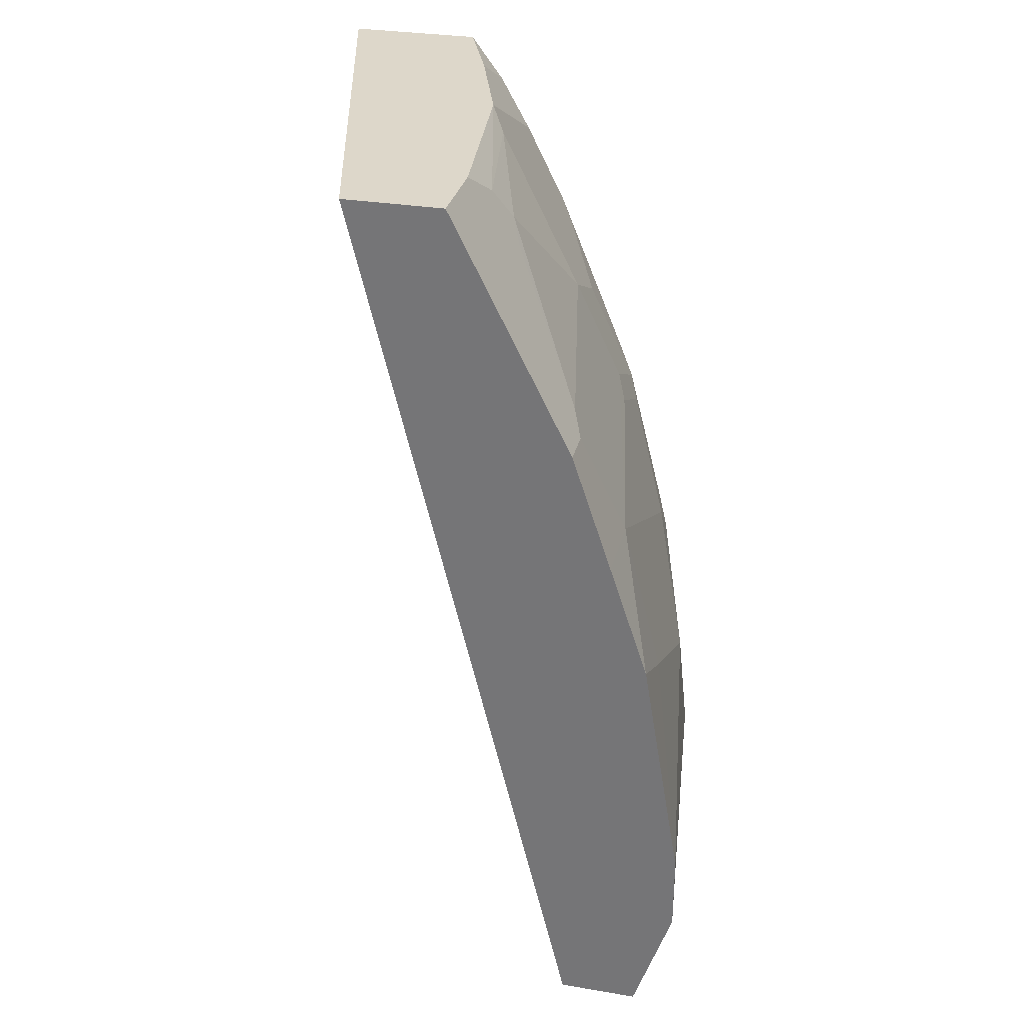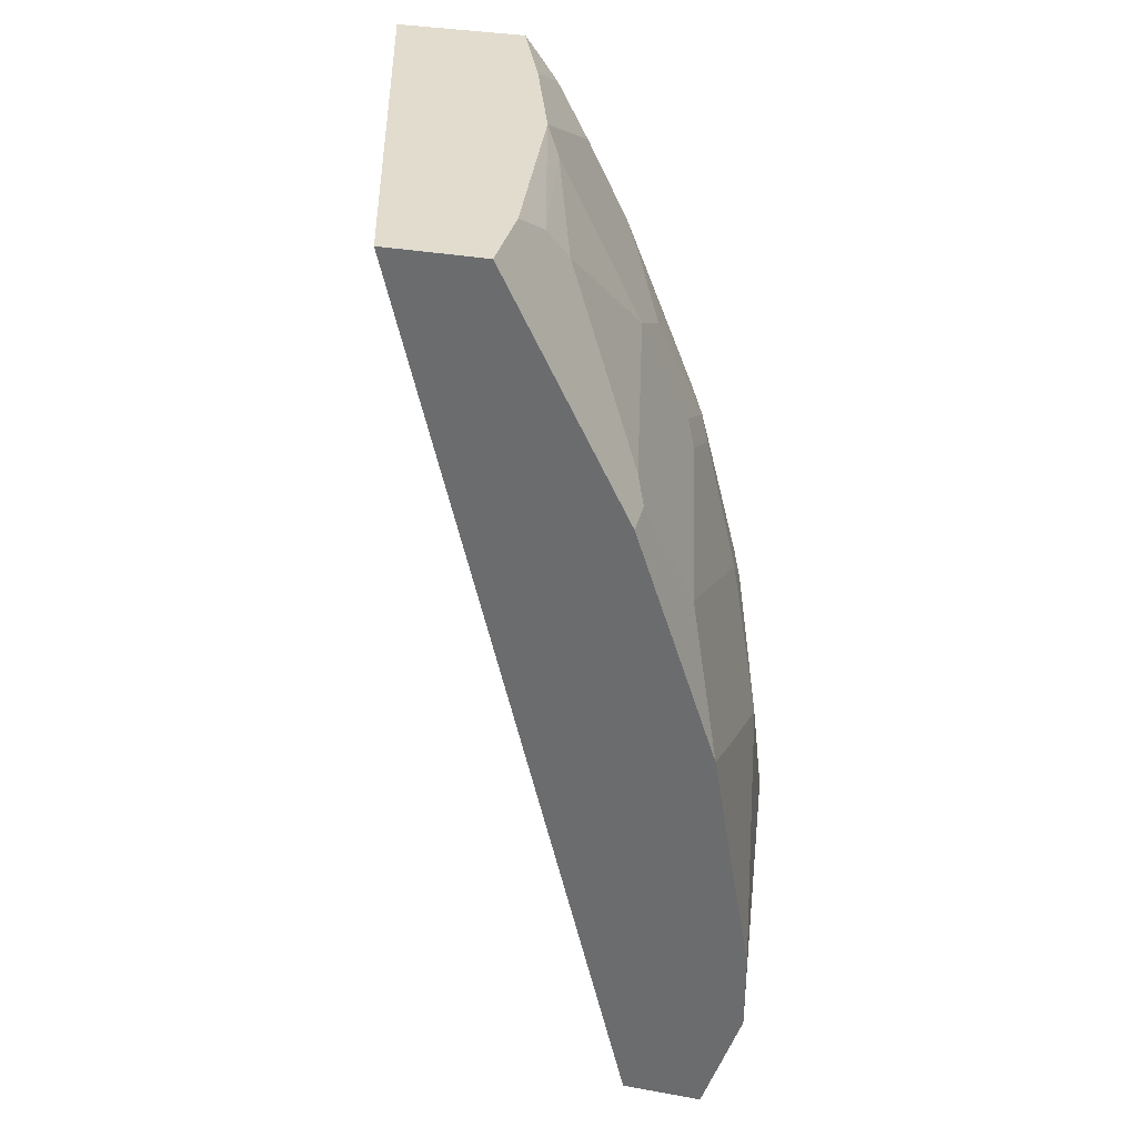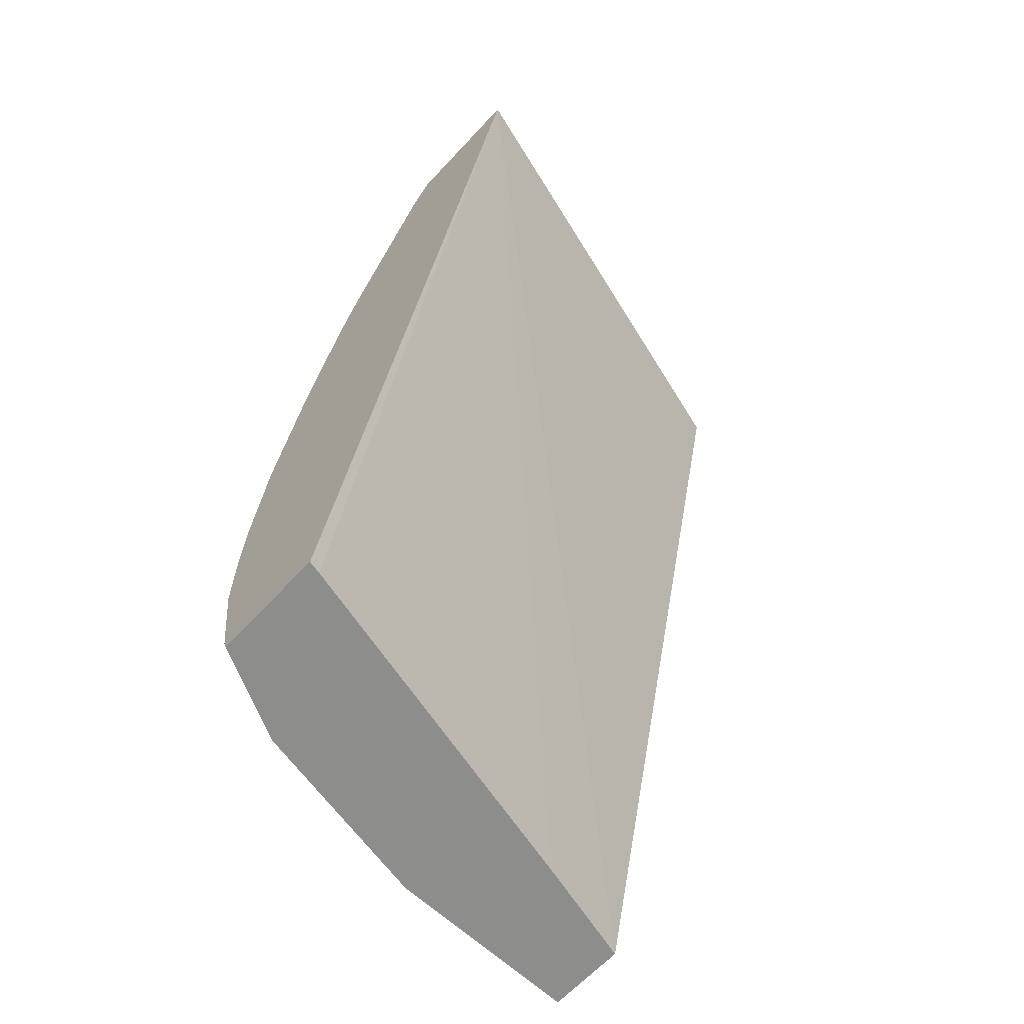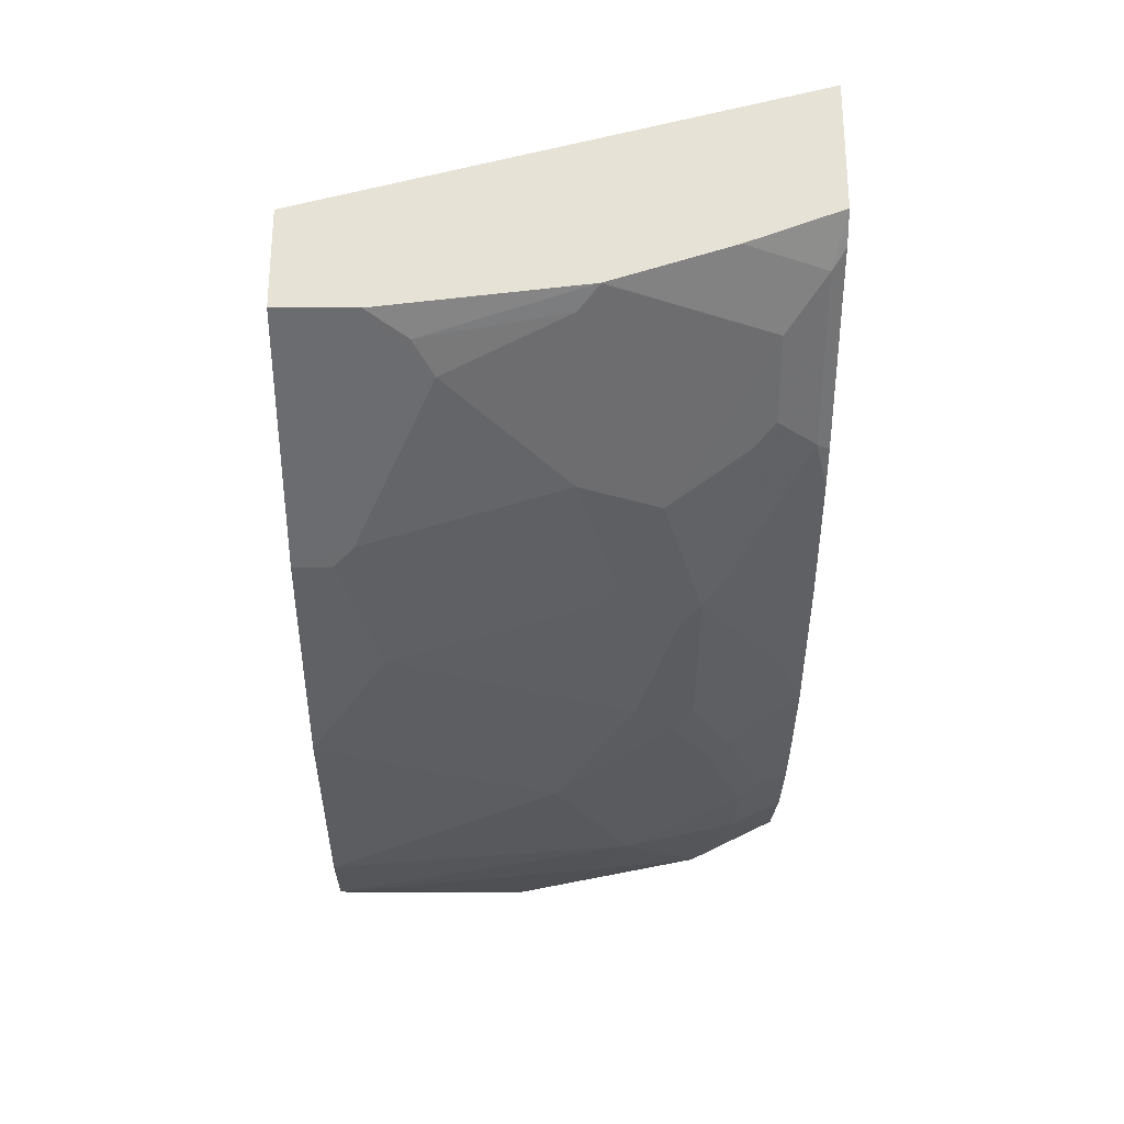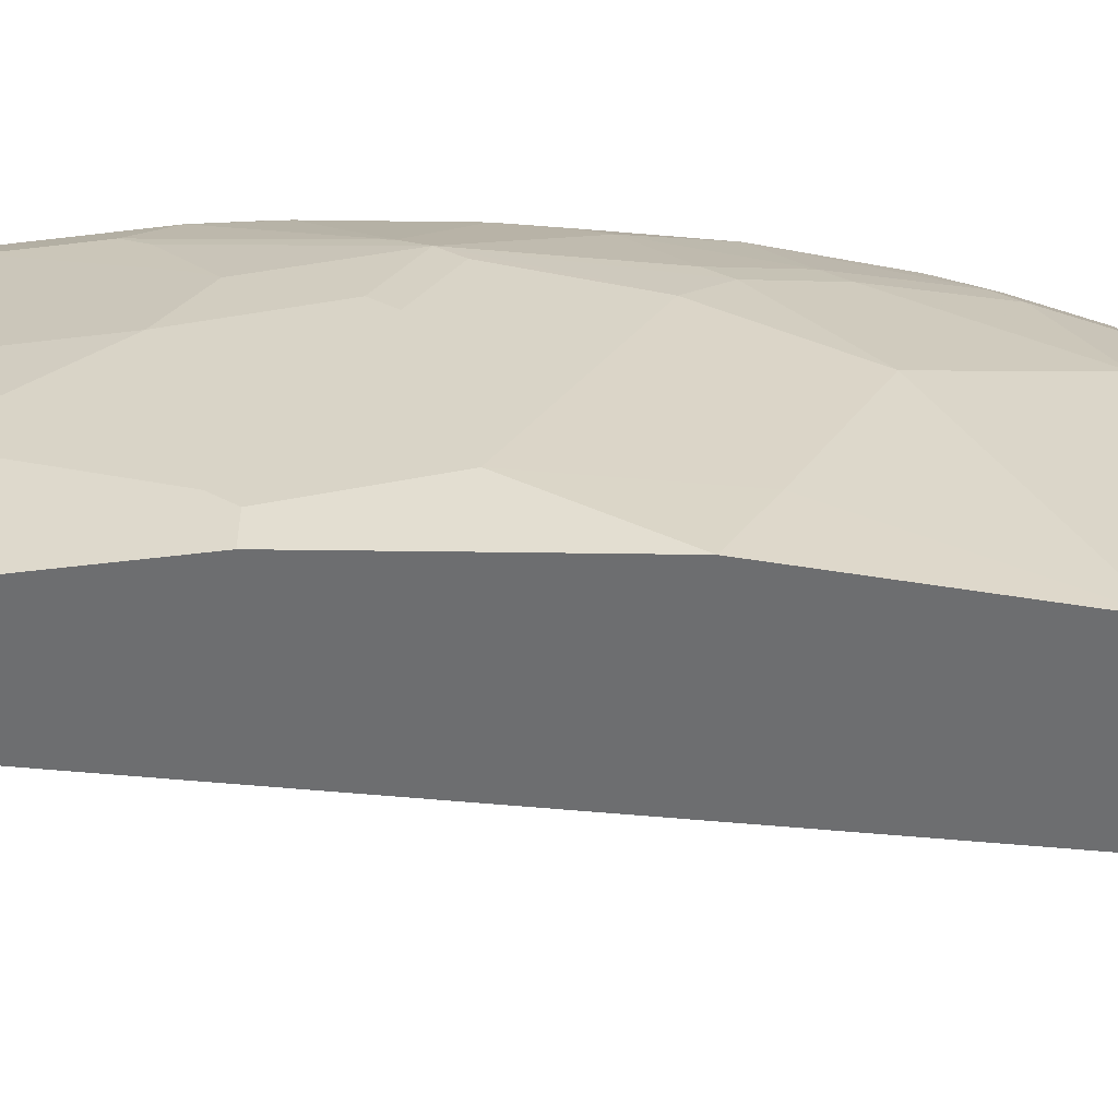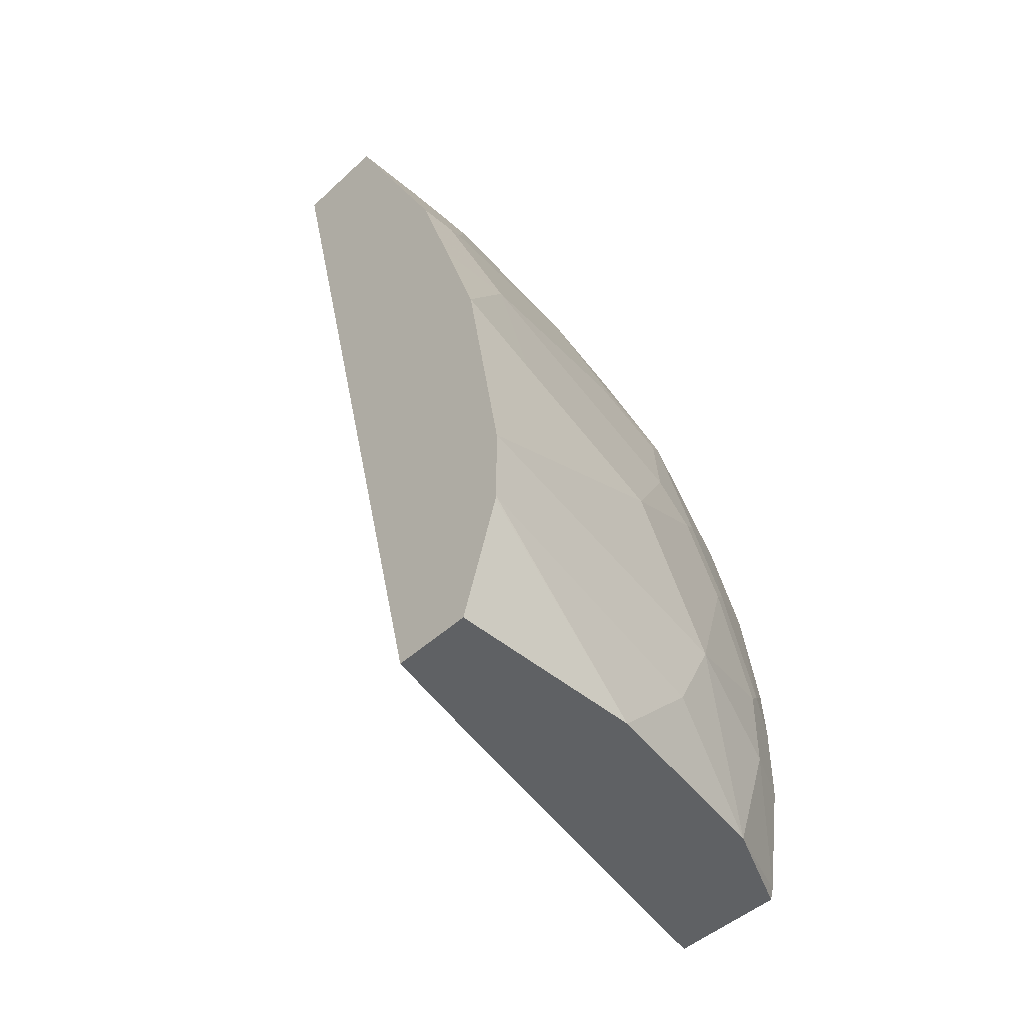
<metadata>
{"format":"obj","ext":"obj","renderer":"f3d","projection":"perspective","resolution":1024,"background":"white","views":[{"elev":30.9,"azim":-166.5,"up":"+Y"},{"elev":34.0,"azim":-166.3,"up":"+Y"},{"elev":-64.5,"azim":47.0,"up":"+Y"},{"elev":62.9,"azim":-90.0,"up":"+Y"},{"elev":-54.2,"azim":-109.2,"up":"+Z"},{"elev":-46.6,"azim":-133.7,"up":"+Y"}]}
</metadata>
<code>
v -0.4499 0.3172 0.2298
v -0.5126 0.3172 0.0006844
v -0.5119 0.3172 0.2298
v -0.5581 -0.1117 0.2298
v -0.5594 -0.1117 0.2239
v -0.6014 -0.1117 0.05358
v -0.6152 -0.1117 0.000819
v -0.5593 0.3172 0.0006844
v -0.6152 -0.1117 0.0006844
v -0.529 0.3172 0.1862
v -0.5291 0.2983 0.2237
v -0.5215 0.3044 0.2298
v -0.6123 -0.1117 0.2298
v -0.5593 0.3172 0.03754
v -0.6029 0.23 0.0006844
v -0.6107 0.2144 0.02798
v -0.6526 -0.1117 0.0006844
v -0.5475 0.3172 0.1309
v -0.5478 0.2797 0.2051
v -0.5478 0.261 0.2237
v -0.5276 0.2923 0.2298
v -0.614 -0.1065 0.2298
v -0.634 -0.1117 0.1865
v -0.5718 0.2921 0.05595
v -0.5734 0.289 0.06526
v -0.5656 0.3045 0.05595
v -0.55 0.3172 0.1119
v -0.6153 0.2051 0.0006844
v -0.6153 0.2051 0.01865
v -0.634 0.1491 0.03731
v -0.6107 0.1771 0.1398
v -0.592 0.2331 0.1212
v -0.578 0.2797 0.05595
v -0.6526 -0.1117 0.09339
v -0.6706 -0.05723 0.0006844
v -0.5476 0.3172 0.1305
v -0.5478 0.317 0.1305
v -0.5478 0.2983 0.1678
v -0.5664 0.2424 0.2051
v -0.585 0.2238 0.1678
v -0.5463 0.255 0.2298
v -0.5664 0.2238 0.2237
v -0.6216 -0.05593 0.2298
v -0.634 -0.05593 0.2051
v -0.6526 -0.07457 0.1305
v -0.6526 -0.09322 0.1119
v -0.6526 -0.03729 0.1492
v -0.5548 0.3076 0.1212
v -0.5477 0.3172 0.1298
v -0.634 0.1491 0.0006844
v -0.6153 0.1678 0.1305
v -0.6523 0.09393 0.0006844
v -0.6526 0.07461 0.03731
v -0.634 0.09326 0.1492
v -0.6153 0.1491 0.1678
v -0.6107 0.1585 0.1771
v -0.592 0.2144 0.1585
v -0.671 -0.05593 0.0006844
v -0.5548 0.289 0.1585
v -0.5734 0.2331 0.1958
v -0.6037 0.1678 0.1865
v -0.5588 0.2298 0.2298
v -0.575 0.1925 0.2298
v -0.5726 0.199 0.2298
v -0.5649 0.2177 0.2298
v -0.6216 -0.01864 0.2298
v -0.634 -0.01864 0.2051
v -0.671 -0.01797 0.0006844
v -0.634 0.03733 0.1865
v -0.6526 0.03733 0.1119
v -0.634 0.07461 0.1678
v -0.5936 0.1365 0.2298
v -0.6293 0.08393 0.1771
v -0.6107 0.1026 0.2144
v -0.6293 -0.009323 0.2144
v -0.62 0.006087 0.2298
v -0.6293 0.04665 0.1958
v -0.6037 0.1119 0.2237
v -0.6123 0.06202 0.2298
f 34 46 58
f 32 59 48
f 36 49 37
f 37 48 59
f 37 59 38
f 34 58 35
f 37 49 48
f 39 57 60
f 38 57 40
f 39 40 57
f 39 60 56
f 39 56 61
f 32 57 59
f 39 61 42
f 41 42 62
f 38 59 57
f 31 57 32
f 26 48 49
f 31 55 56
f 23 46 34
f 42 61 63
f 23 44 47
f 23 47 45
f 24 33 25
f 25 48 26
f 25 32 48
f 31 56 57
f 26 49 27
f 28 30 29
f 30 51 31
f 30 50 52
f 30 52 53
f 30 53 54
f 30 54 51
f 31 51 55
f 28 50 30
f 42 63 64
f 67 75 69
f 42 65 62
f 56 74 72
f 61 72 63
f 66 75 67
f 66 76 75
f 69 77 73
f 69 73 71
f 69 71 70
f 56 73 74
f 69 75 77
f 72 78 79
f 73 77 74
f 74 77 79
f 74 79 78
f 75 76 79
f 75 79 77
f 23 45 46
f 72 74 78
f 42 64 65
f 56 71 73
f 56 72 61
f 43 66 67
f 43 67 44
f 44 67 47
f 45 47 58
f 45 58 46
f 47 68 58
f 47 67 69
f 56 60 57
f 47 69 70
f 51 54 55
f 52 68 53
f 53 68 70
f 53 70 54
f 54 70 71
f 54 71 56
f 54 56 55
f 47 70 68
f 22 44 23
f 19 38 40
f 20 42 41
f 1 43 22
f 1 22 13
f 1 13 4
f 1 4 5
f 1 5 6
f 1 6 7
f 1 7 2
f 2 7 9
f 2 9 17
f 2 17 35
f 2 35 58
f 2 58 68
f 2 68 52
f 2 52 50
f 2 50 28
f 1 66 43
f 1 76 66
f 1 79 76
f 1 72 79
f 22 43 44
f 1 2 8
f 1 8 14
f 1 14 27
f 1 27 49
f 1 49 36
f 1 36 18
f 2 28 15
f 1 18 10
f 1 3 12
f 1 12 21
f 1 21 41
f 1 41 62
f 1 62 65
f 1 64 63
f 1 63 72
f 1 10 3
f 2 15 8
f 1 65 64
f 3 11 12
f 15 28 16
f 16 28 29
f 16 29 30
f 16 30 31
f 16 31 32
f 16 32 25
f 16 25 33
f 17 34 35
f 18 36 37
f 18 37 38
f 18 38 19
f 19 39 42
f 19 42 20
f 3 10 11
f 19 40 39
f 14 16 24
f 14 26 27
f 16 33 24
f 14 24 25
f 4 13 23
f 4 23 34
f 14 25 26
f 4 34 17
f 4 17 9
f 4 9 7
f 4 6 5
f 8 15 16
f 4 7 6
f 10 18 19
f 10 19 11
f 13 22 23
f 11 19 20
f 11 20 41
f 11 21 12
f 8 16 14
f 11 41 21

</code>
